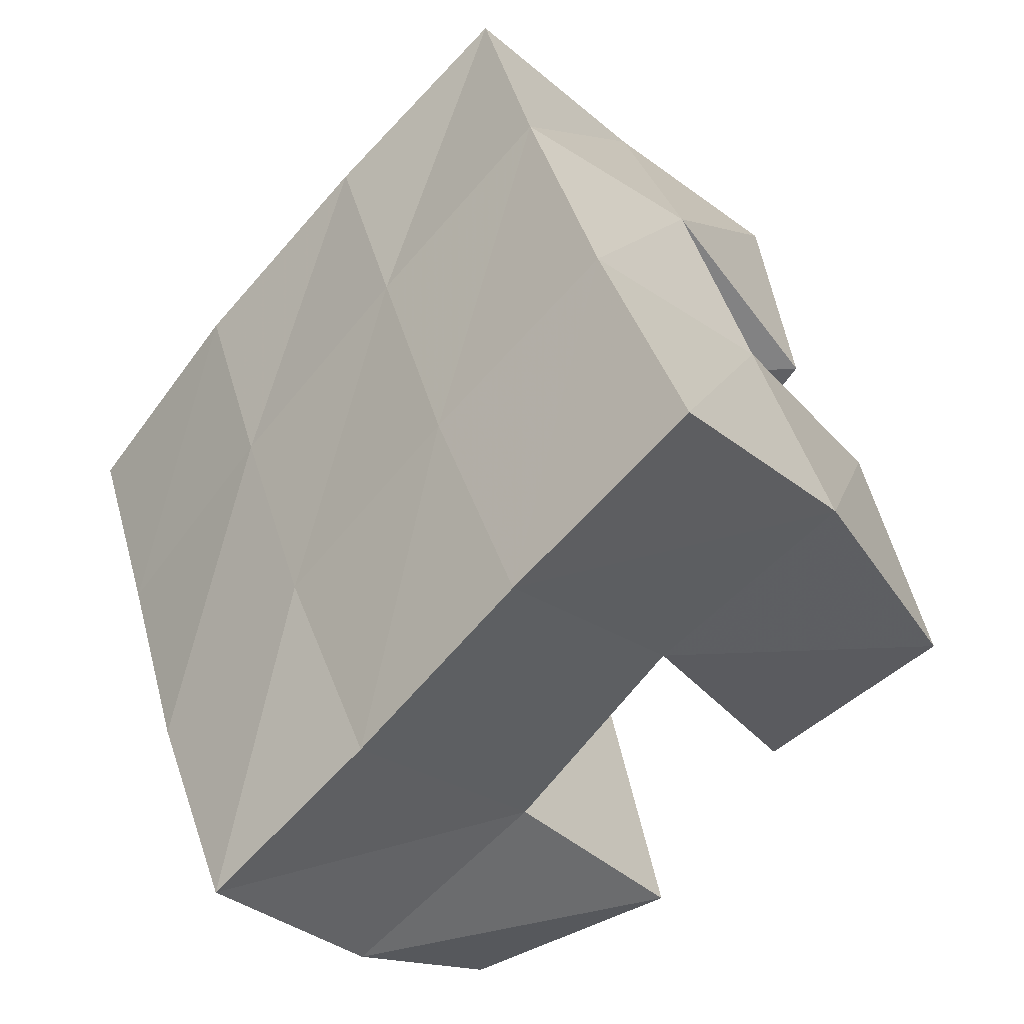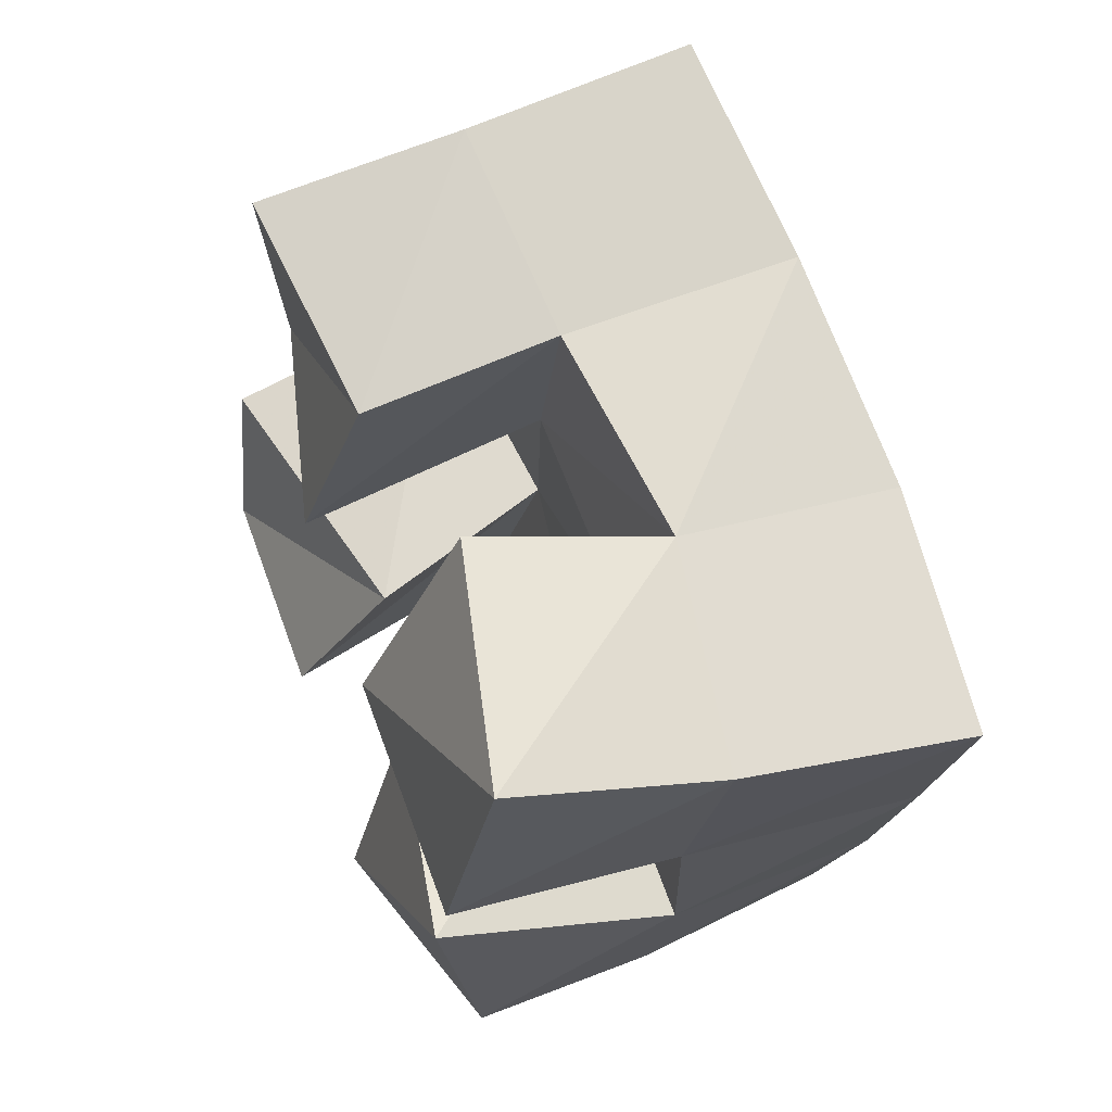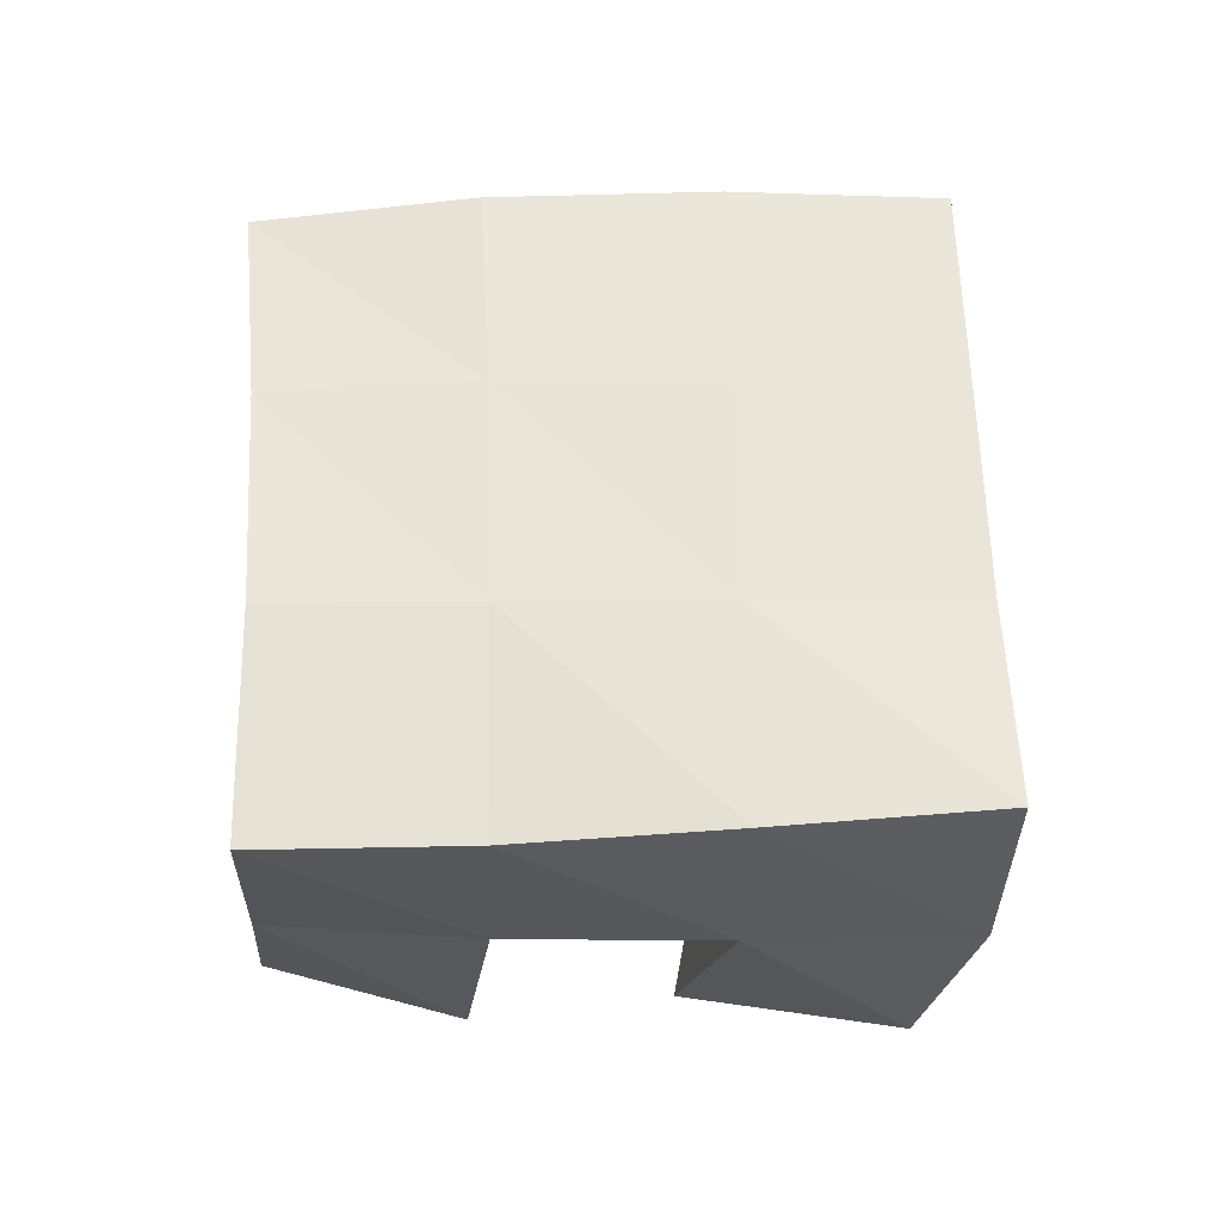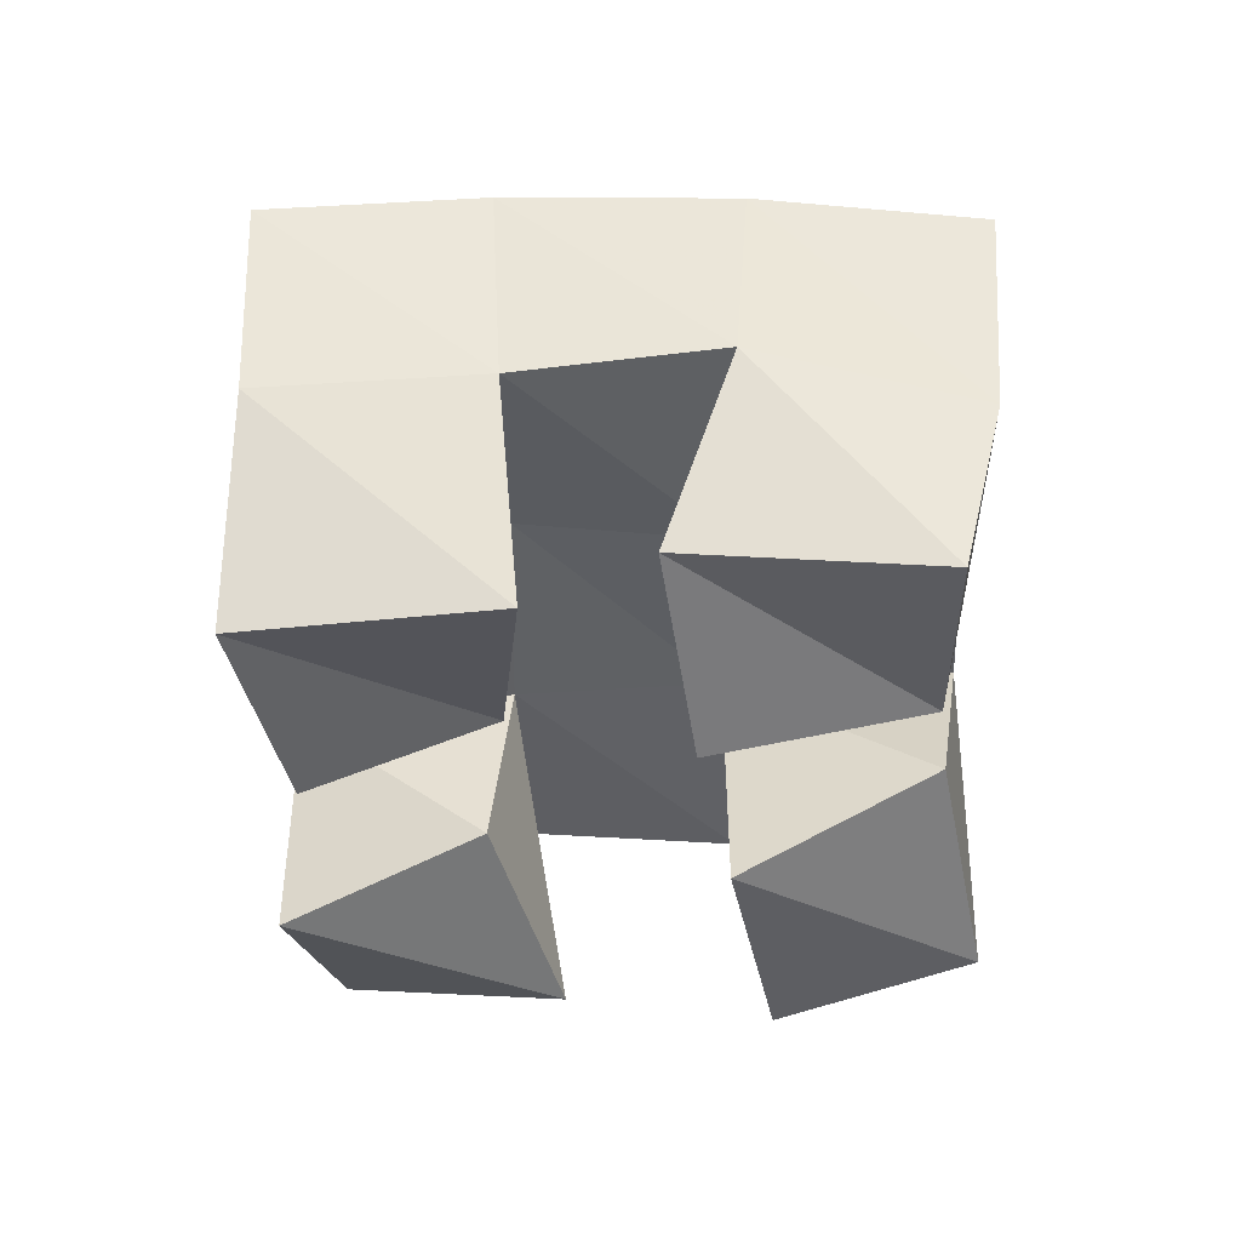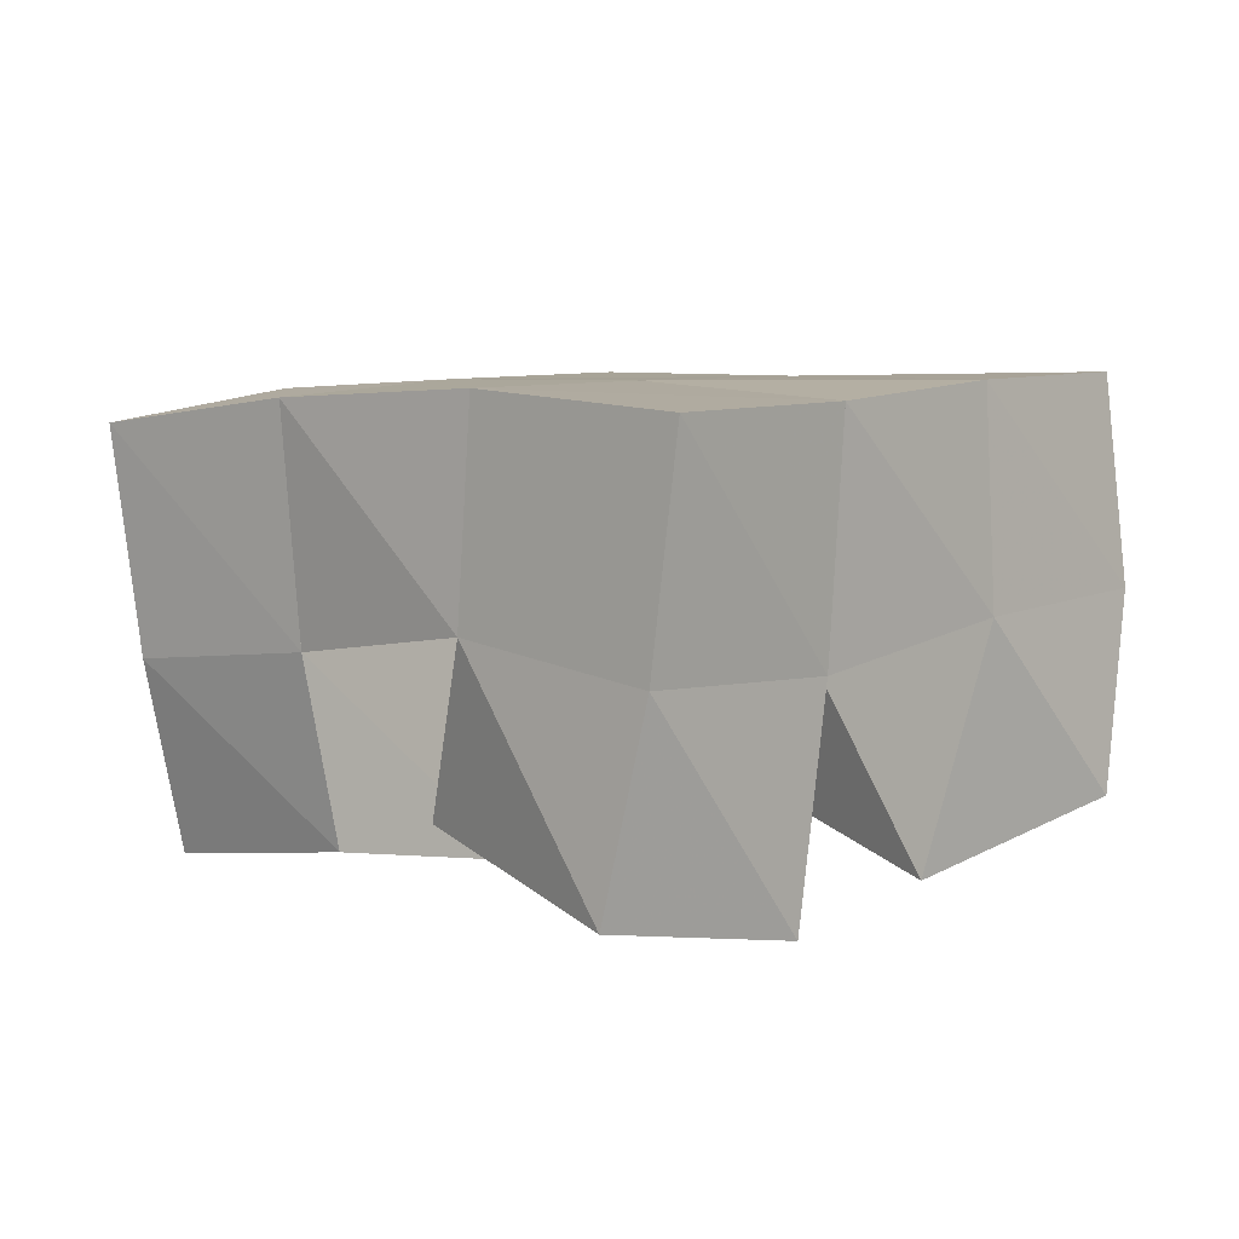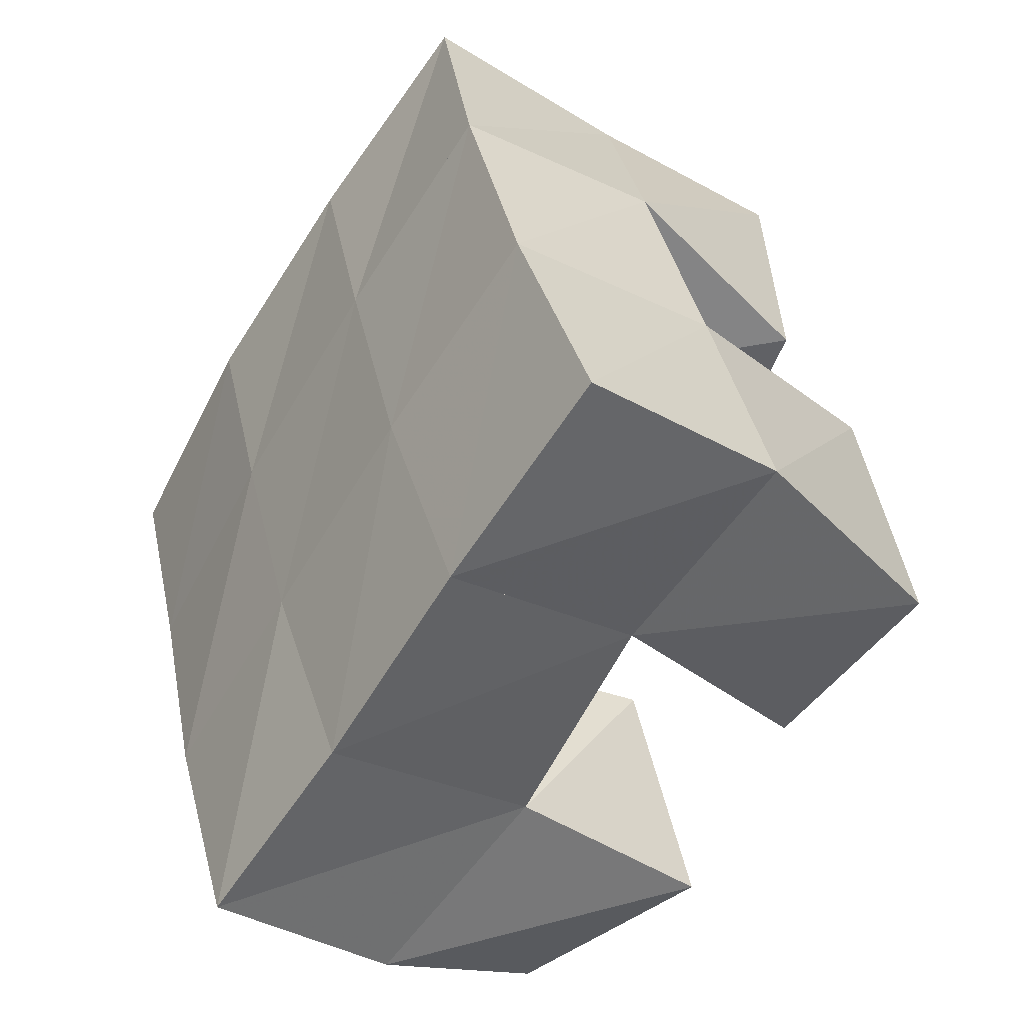
<metadata>
{"format":"obj","ext":"obj","renderer":"f3d","projection":"perspective","resolution":1024,"background":"white","views":[{"elev":-30.5,"azim":-132.4,"up":"+Z"},{"elev":48.9,"azim":69.9,"up":"+Z"},{"elev":61.1,"azim":112.3,"up":"+Y"},{"elev":-42.7,"azim":-66.2,"up":"+Y"},{"elev":7.2,"azim":64.4,"up":"+Y"},{"elev":-32.2,"azim":-122.2,"up":"+Z"}]}
</metadata>
<code>
v 2.911 0.1158 -0.2268
v 2.903 0.1595 -0.2366
v 2.919 0.1037 -0.1753
v 2.922 0.1578 -0.1897
v 2.865 0.1 -0.2176
v 2.858 0.1503 -0.2126
v 2.868 0.1126 -0.1705
v 2.874 0.1557 -0.1682
v 2.849 0.1 -0.1145
v 2.846 0.1542 -0.105
v 2.866 0.1094 -0.06826
v 2.867 0.1513 -0.06051
v 2.803 0.1113 -0.1029
v 2.798 0.1551 -0.08349
v 2.821 0.1022 -0.04869
v 2.825 0.1461 -0.0393
v 2.827 0.1 -0.1925
v 2.81 0.1537 -0.1927
v 2.842 0.1179 -0.1543
v 2.829 0.1598 -0.1475
v 2.779 0.1 -0.1835
v 2.764 0.1494 -0.1752
v 2.795 0.1 -0.1284
v 2.782 0.1512 -0.1276
v 2.941 0.1002 -0.1343
v 2.939 0.151 -0.1412
v 2.949 0.1082 -0.0883
v 2.955 0.1533 -0.0951
v 2.888 0.1 -0.1232
v 2.891 0.1574 -0.125
v 2.896 0.12 -0.07693
v 2.91 0.1587 -0.07663
v 2.895 0.2062 -0.2357
v 2.919 0.206 -0.1893
v 2.852 0.2022 -0.2156
v 2.873 0.2056 -0.1695
v 2.806 0.2012 -0.1953
v 2.825 0.2052 -0.1491
v 2.758 0.1982 -0.1746
v 2.779 0.2023 -0.1288
v 2.94 0.2035 -0.1437
v 2.893 0.206 -0.1237
v 2.845 0.205 -0.1022
v 2.8 0.2018 -0.08065
v 2.96 0.2031 -0.09896
v 2.912 0.2059 -0.0791
v 2.865 0.2028 -0.05716
v 2.821 0.1961 -0.03422
f 1 2 4
f 3 1 4
f 2 6 8
f 4 2 8
f 6 5 7
f 8 6 7
f 5 1 3
f 7 5 3
f 8 7 3
f 4 8 3
f 2 1 5
f 6 2 5
f 9 10 12
f 11 9 12
f 10 14 16
f 12 10 16
f 14 13 15
f 16 14 15
f 13 9 11
f 15 13 11
f 16 15 11
f 12 16 11
f 10 9 13
f 14 10 13
f 17 18 20
f 19 17 20
f 18 22 24
f 20 18 24
f 22 21 23
f 24 22 23
f 21 17 19
f 23 21 19
f 24 23 19
f 20 24 19
f 18 17 21
f 22 18 21
f 25 26 28
f 27 25 28
f 26 30 32
f 28 26 32
f 30 29 31
f 32 30 31
f 29 25 27
f 31 29 27
f 32 31 27
f 28 32 27
f 26 25 29
f 30 26 29
f 2 33 34
f 4 2 34
f 33 35 36
f 34 33 36
f 35 6 8
f 36 35 8
f 6 2 4
f 8 6 4
f 36 8 4
f 34 36 4
f 33 2 6
f 35 33 6
f 6 35 36
f 8 6 36
f 35 37 38
f 36 35 38
f 37 18 20
f 38 37 20
f 18 6 8
f 20 18 8
f 38 20 8
f 36 38 8
f 35 6 18
f 37 35 18
f 18 37 38
f 20 18 38
f 37 39 40
f 38 37 40
f 39 22 24
f 40 39 24
f 22 18 20
f 24 22 20
f 40 24 20
f 38 40 20
f 37 18 22
f 39 37 22
f 4 34 41
f 26 4 41
f 34 36 42
f 41 34 42
f 36 8 30
f 42 36 30
f 8 4 26
f 30 8 26
f 42 30 26
f 41 42 26
f 34 4 8
f 36 34 8
f 8 36 42
f 30 8 42
f 36 38 43
f 42 36 43
f 38 20 10
f 43 38 10
f 20 8 30
f 10 20 30
f 43 10 30
f 42 43 30
f 36 8 20
f 38 36 20
f 20 38 43
f 10 20 43
f 38 40 44
f 43 38 44
f 40 24 14
f 44 40 14
f 24 20 10
f 14 24 10
f 44 14 10
f 43 44 10
f 38 20 24
f 40 38 24
f 26 41 45
f 28 26 45
f 41 42 46
f 45 41 46
f 42 30 32
f 46 42 32
f 30 26 28
f 32 30 28
f 46 32 28
f 45 46 28
f 41 26 30
f 42 41 30
f 30 42 46
f 32 30 46
f 42 43 47
f 46 42 47
f 43 10 12
f 47 43 12
f 10 30 32
f 12 10 32
f 47 12 32
f 46 47 32
f 42 30 10
f 43 42 10
f 10 43 47
f 12 10 47
f 43 44 48
f 47 43 48
f 44 14 16
f 48 44 16
f 14 10 12
f 16 14 12
f 48 16 12
f 47 48 12
f 43 10 14
f 44 43 14

</code>
